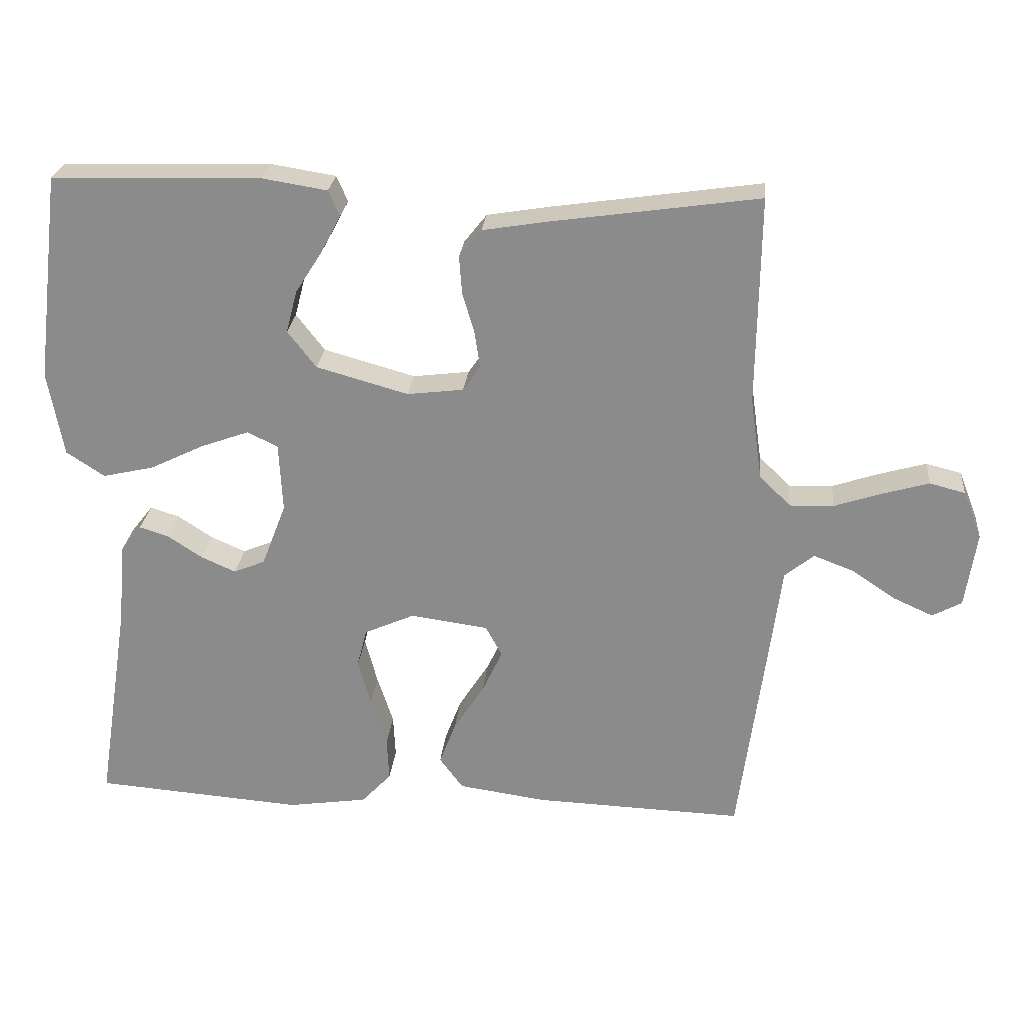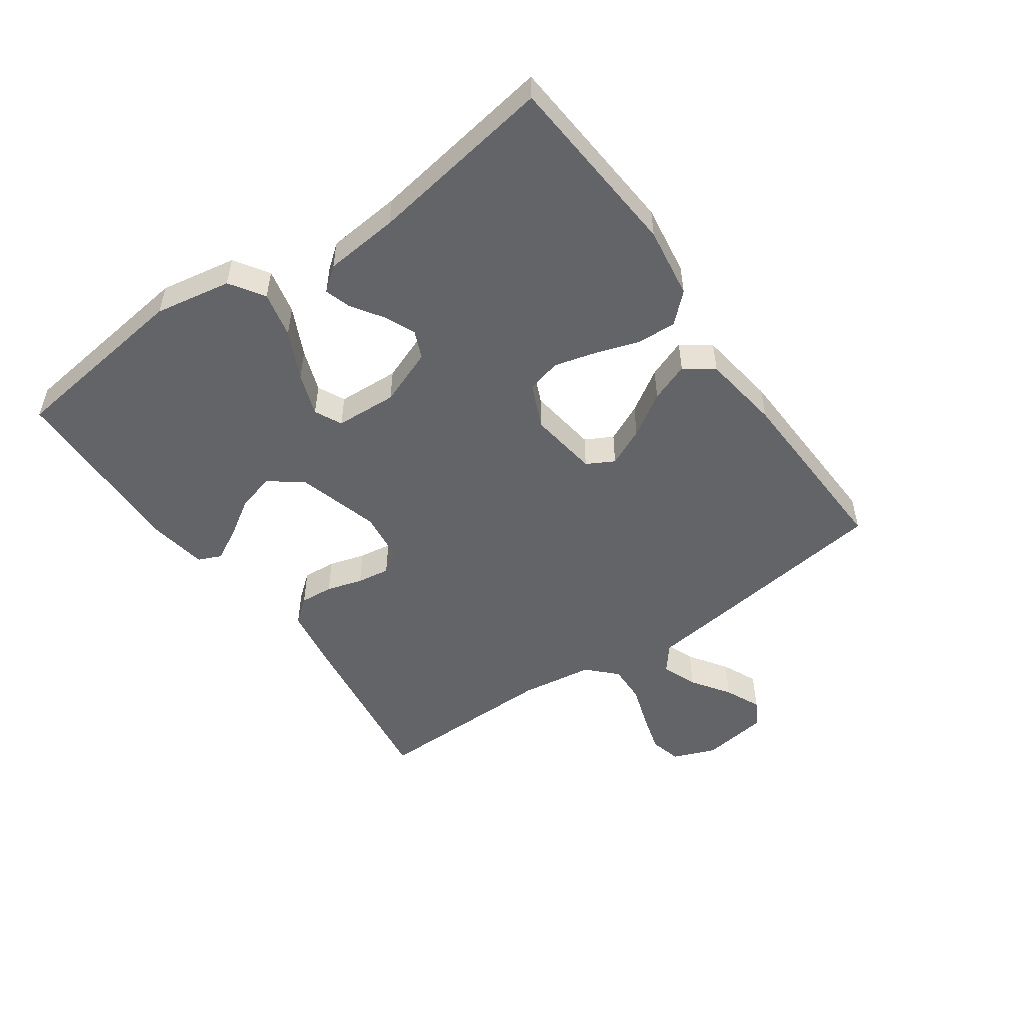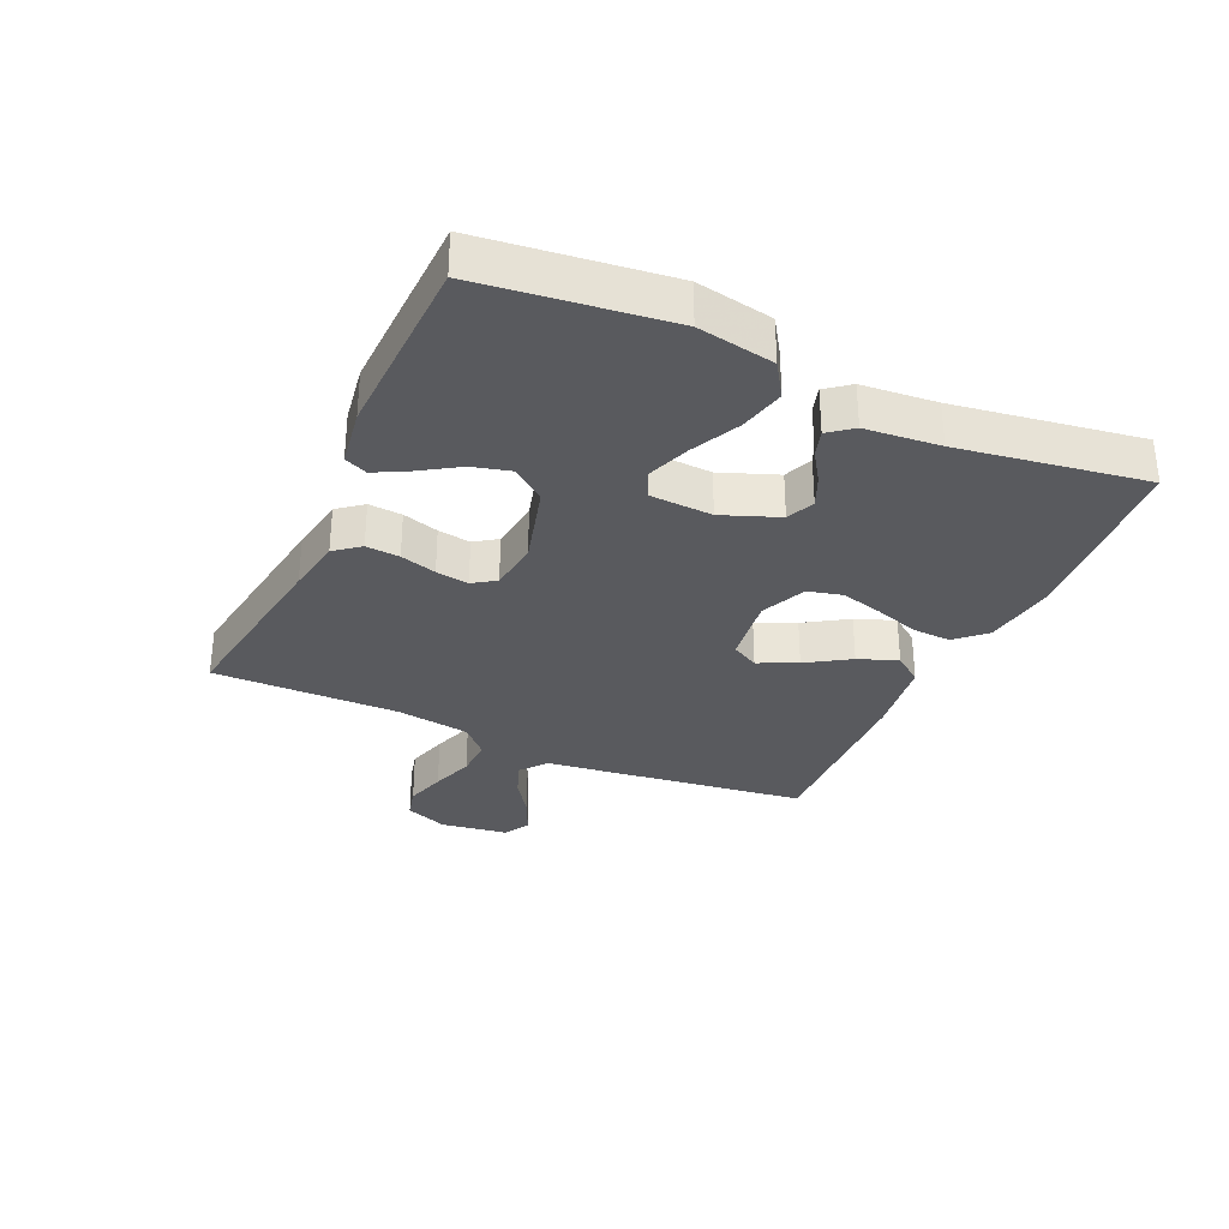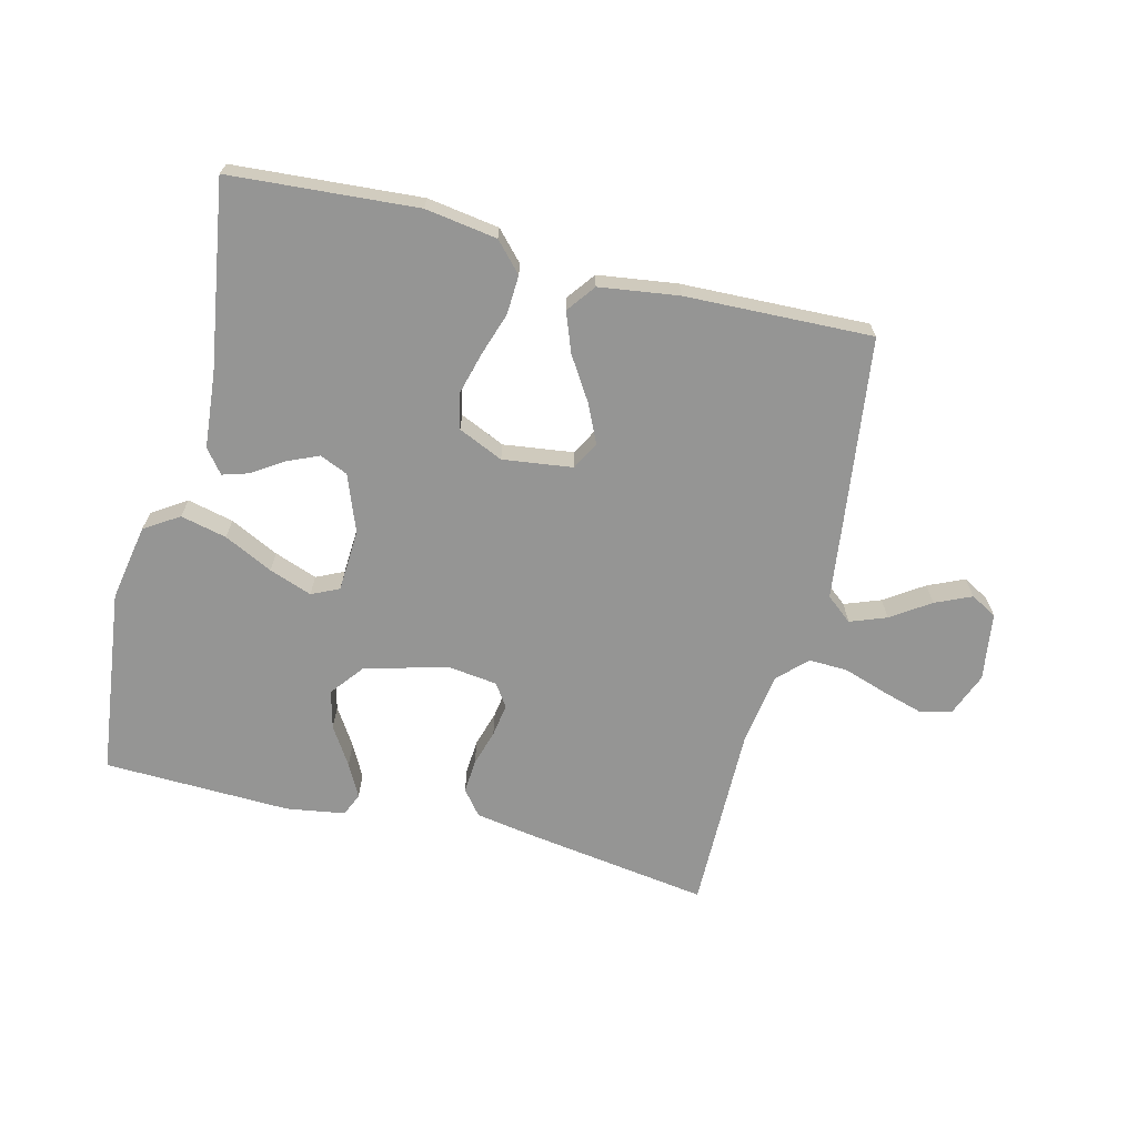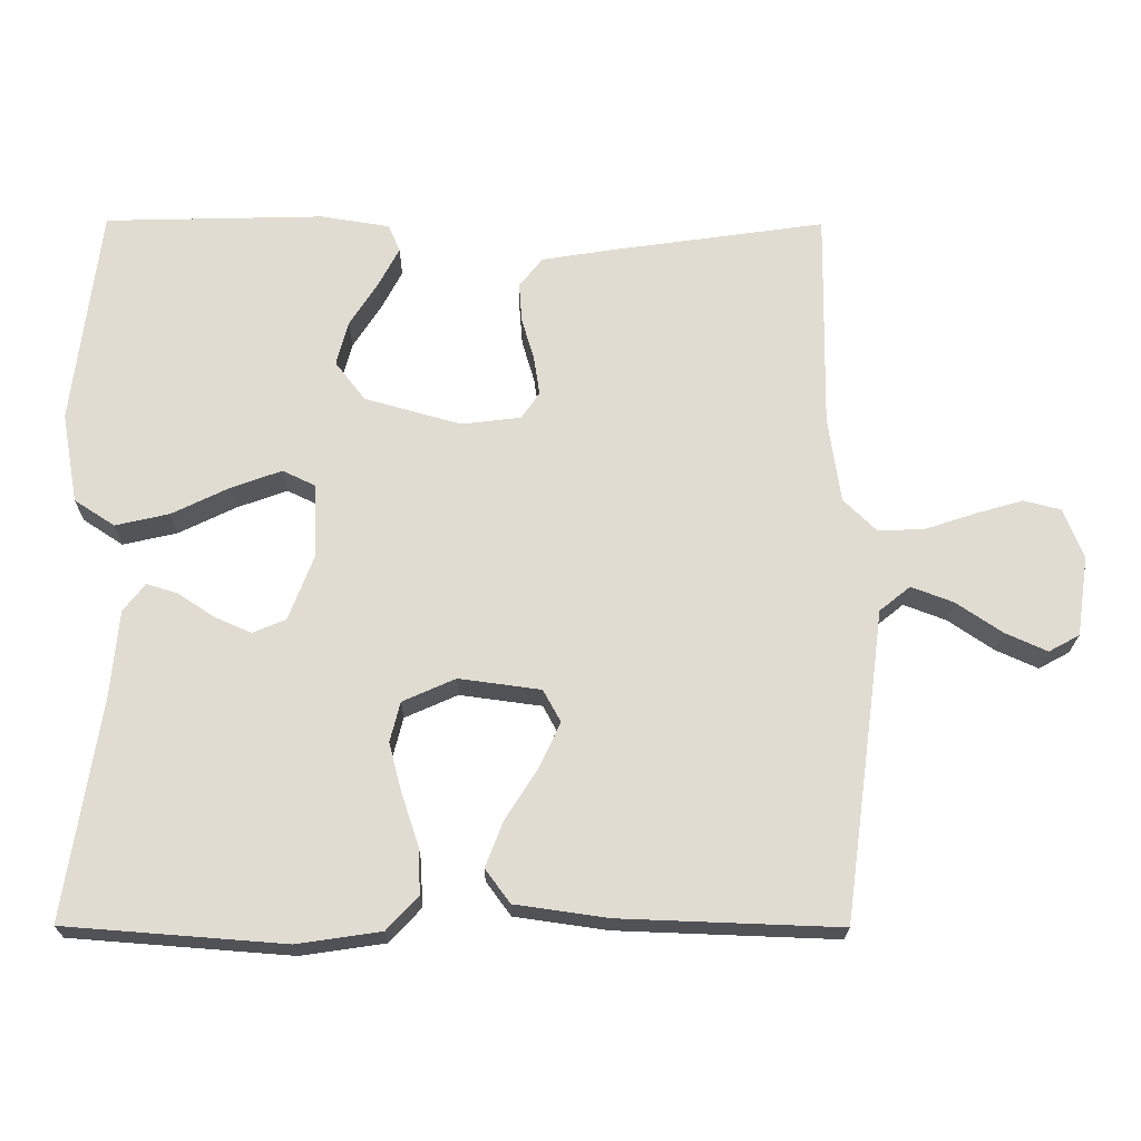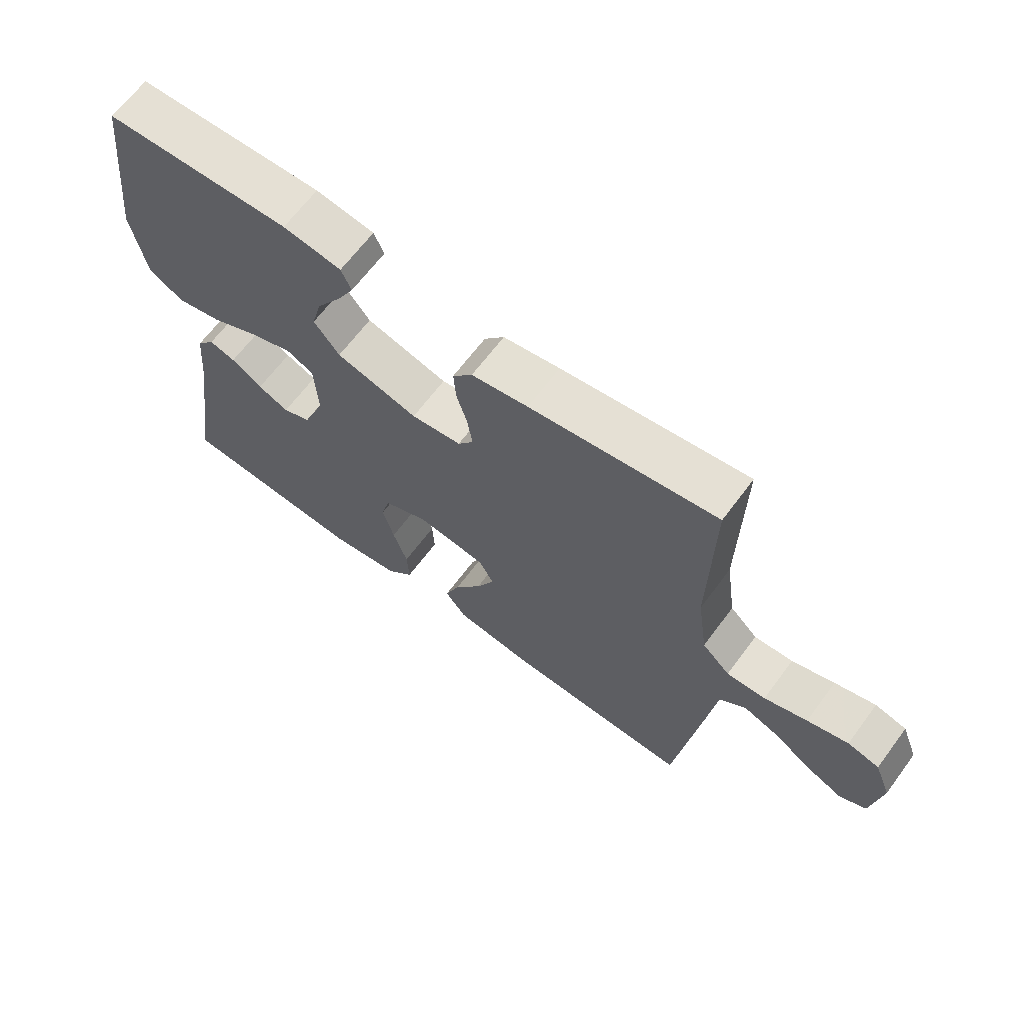
<metadata>
{"format":"obj","ext":"obj","renderer":"f3d","projection":"perspective","resolution":1024,"background":"white","views":[{"elev":25.3,"azim":-174.5,"up":"+Z"},{"elev":-51.1,"azim":125.2,"up":"+Y"},{"elev":-31.7,"azim":65.5,"up":"+Y"},{"elev":-67.4,"azim":165.8,"up":"+Y"},{"elev":-20.8,"azim":179.4,"up":"+Z"},{"elev":65.9,"azim":-143.3,"up":"+Z"}]}
</metadata>
<code>
v 0.5 0.07 -0.5
v 0.2 0.07 -0.523
v 0.085 0.07 -0.506
v 0.042 0.07 -0.46
v 0.045 0.07 -0.397
v 0.068 0.07 -0.327
v 0.086 0.07 -0.259
v 0.072 0.07 -0.204
v 0 0.07 -0.172
v -0.112 0.07 -0.187
v -0.136 0.07 -0.231
v -0.107 0.07 -0.293
v -0.063 0.07 -0.362
v -0.039 0.07 -0.425
v -0.073 0.07 -0.471
v -0.2 0.07 -0.489
v -0.5 0.07 -0.5
v -0.54 0.07 -0.2
v -0.556 0.07 -0.076
v -0.598 0.07 -0.042
v -0.656 0.07 -0.064
v -0.718 0.07 -0.106
v -0.776 0.07 -0.132
v -0.818 0.07 -0.109
v -0.834 0.07 0
v -0.807 0.07 0.069
v -0.756 0.07 0.082
v -0.69 0.07 0.063
v -0.621 0.07 0.04
v -0.558 0.07 0.038
v -0.513 0.07 0.082
v -0.496 0.07 0.2
v -0.5 0.07 0.5
v -0.2 0.07 0.457
v -0.109 0.07 0.442
v -0.077 0.07 0.402
v -0.081 0.07 0.348
v -0.098 0.07 0.29
v -0.106 0.07 0.237
v -0.081 0.07 0.201
v 0 0.07 0.191
v 0.132 0.07 0.228
v 0.173 0.07 0.281
v 0.157 0.07 0.342
v 0.118 0.07 0.403
v 0.09 0.07 0.456
v 0.106 0.07 0.493
v 0.2 0.07 0.508
v 0.5 0.07 0.5
v 0.537 0.07 0.2
v 0.515 0.07 0.077
v 0.46 0.07 0.041
v 0.386 0.07 0.058
v 0.308 0.07 0.096
v 0.239 0.07 0.121
v 0.195 0.07 0.1
v 0.19 0.07 0
v 0.225 0.07 -0.091
v 0.27 0.07 -0.11
v 0.32 0.07 -0.088
v 0.37 0.07 -0.055
v 0.412 0.07 -0.042
v 0.442 0.07 -0.08
v 0.453 0.07 -0.2
v 0.5 0 -0.5
v 0.2 0 -0.523
v 0.085 0 -0.506
v 0.042 0 -0.46
v 0.045 0 -0.397
v 0.068 0 -0.327
v 0.086 0 -0.259
v 0.072 0 -0.204
v 0 0 -0.172
v -0.112 0 -0.187
v -0.136 0 -0.231
v -0.107 0 -0.293
v -0.063 0 -0.362
v -0.039 0 -0.425
v -0.073 0 -0.471
v -0.2 0 -0.489
v -0.5 0 -0.5
v -0.54 0 -0.2
v -0.556 0 -0.076
v -0.598 0 -0.042
v -0.656 0 -0.064
v -0.718 0 -0.106
v -0.776 0 -0.132
v -0.818 0 -0.109
v -0.834 0 0
v -0.807 0 0.069
v -0.756 0 0.082
v -0.69 0 0.063
v -0.621 0 0.04
v -0.558 0 0.038
v -0.513 0 0.082
v -0.496 0 0.2
v -0.5 0 0.5
v -0.2 0 0.457
v -0.109 0 0.442
v -0.077 0 0.402
v -0.081 0 0.348
v -0.098 0 0.29
v -0.106 0 0.237
v -0.081 0 0.201
v 0 0 0.191
v 0.132 0 0.228
v 0.173 0 0.281
v 0.157 0 0.342
v 0.118 0 0.403
v 0.09 0 0.456
v 0.106 0 0.493
v 0.2 0 0.508
v 0.5 0 0.5
v 0.537 0 0.2
v 0.515 0 0.077
v 0.46 0 0.041
v 0.386 0 0.058
v 0.308 0 0.096
v 0.239 0 0.121
v 0.195 0 0.1
v 0.19 0 0
v 0.225 0 -0.091
v 0.27 0 -0.11
v 0.32 0 -0.088
v 0.37 0 -0.055
v 0.412 0 -0.042
v 0.442 0 -0.08
v 0.453 0 -0.2
f 62 63 64
f 61 62 64
f 60 61 64
f 4 5 6
f 3 4 6
f 2 3 6
f 1 2 6
f 64 1 6
f 60 64 6
f 59 60 6
f 58 59 6 7
f 57 58 7 8
f 56 57 8 9
f 52 53 54
f 51 52 54
f 50 51 54
f 49 50 54
f 48 49 54
f 47 48 54
f 46 47 54
f 44 45 46
f 44 46 54
f 43 44 54 55
f 36 37 38
f 35 36 38
f 34 35 38
f 33 34 38
f 32 33 38
f 31 32 38 39
f 30 31 39 40
f 27 28 29
f 26 27 29
f 25 26 29
f 24 25 29
f 23 24 29
f 22 23 29
f 21 22 29
f 20 21 29 30
f 30 40 41
f 20 30 41
f 19 20 41
f 17 18 19
f 16 17 19
f 15 16 19
f 14 15 19
f 13 14 19
f 12 13 19
f 56 9 10
f 42 43 55 56
f 42 56 10
f 41 42 10
f 19 41 10 11
f 11 12 19
f 128 127 126
f 128 126 125
f 128 125 124
f 70 69 68
f 70 68 67
f 70 67 66
f 70 66 65
f 70 65 128
f 70 128 124
f 70 124 123
f 71 70 123 122
f 72 71 122 121
f 73 72 121 120
f 118 117 116
f 118 116 115
f 118 115 114
f 118 114 113
f 118 113 112
f 118 112 111
f 118 111 110
f 110 109 108
f 118 110 108
f 119 118 108 107
f 102 101 100
f 102 100 99
f 102 99 98
f 102 98 97
f 102 97 96
f 103 102 96 95
f 104 103 95 94
f 93 92 91
f 93 91 90
f 93 90 89
f 93 89 88
f 93 88 87
f 93 87 86
f 93 86 85
f 94 93 85 84
f 105 104 94
f 105 94 84
f 105 84 83
f 83 82 81
f 83 81 80
f 83 80 79
f 83 79 78
f 83 78 77
f 83 77 76
f 74 73 120
f 120 119 107 106
f 74 120 106
f 74 106 105
f 75 74 105 83
f 83 76 75
f 1 65 66 2
f 2 66 67 3
f 3 67 68 4
f 4 68 69 5
f 5 69 70 6
f 6 70 71 7
f 7 71 72 8
f 8 72 73 9
f 9 73 74 10
f 10 74 75 11
f 11 75 76 12
f 12 76 77 13
f 13 77 78 14
f 14 78 79 15
f 15 79 80 16
f 16 80 81 17
f 17 81 82 18
f 18 82 83 19
f 19 83 84 20
f 20 84 85 21
f 21 85 86 22
f 22 86 87 23
f 23 87 88 24
f 24 88 89 25
f 25 89 90 26
f 26 90 91 27
f 27 91 92 28
f 28 92 93 29
f 29 93 94 30
f 30 94 95 31
f 31 95 96 32
f 32 96 97 33
f 33 97 98 34
f 34 98 99 35
f 35 99 100 36
f 36 100 101 37
f 37 101 102 38
f 38 102 103 39
f 39 103 104 40
f 40 104 105 41
f 41 105 106 42
f 42 106 107 43
f 43 107 108 44
f 44 108 109 45
f 45 109 110 46
f 46 110 111 47
f 47 111 112 48
f 48 112 113 49
f 49 113 114 50
f 50 114 115 51
f 51 115 116 52
f 52 116 117 53
f 53 117 118 54
f 54 118 119 55
f 55 119 120 56
f 56 120 121 57
f 57 121 122 58
f 58 122 123 59
f 59 123 124 60
f 60 124 125 61
f 61 125 126 62
f 62 126 127 63
f 63 127 128 64
f 64 128 65 1

</code>
